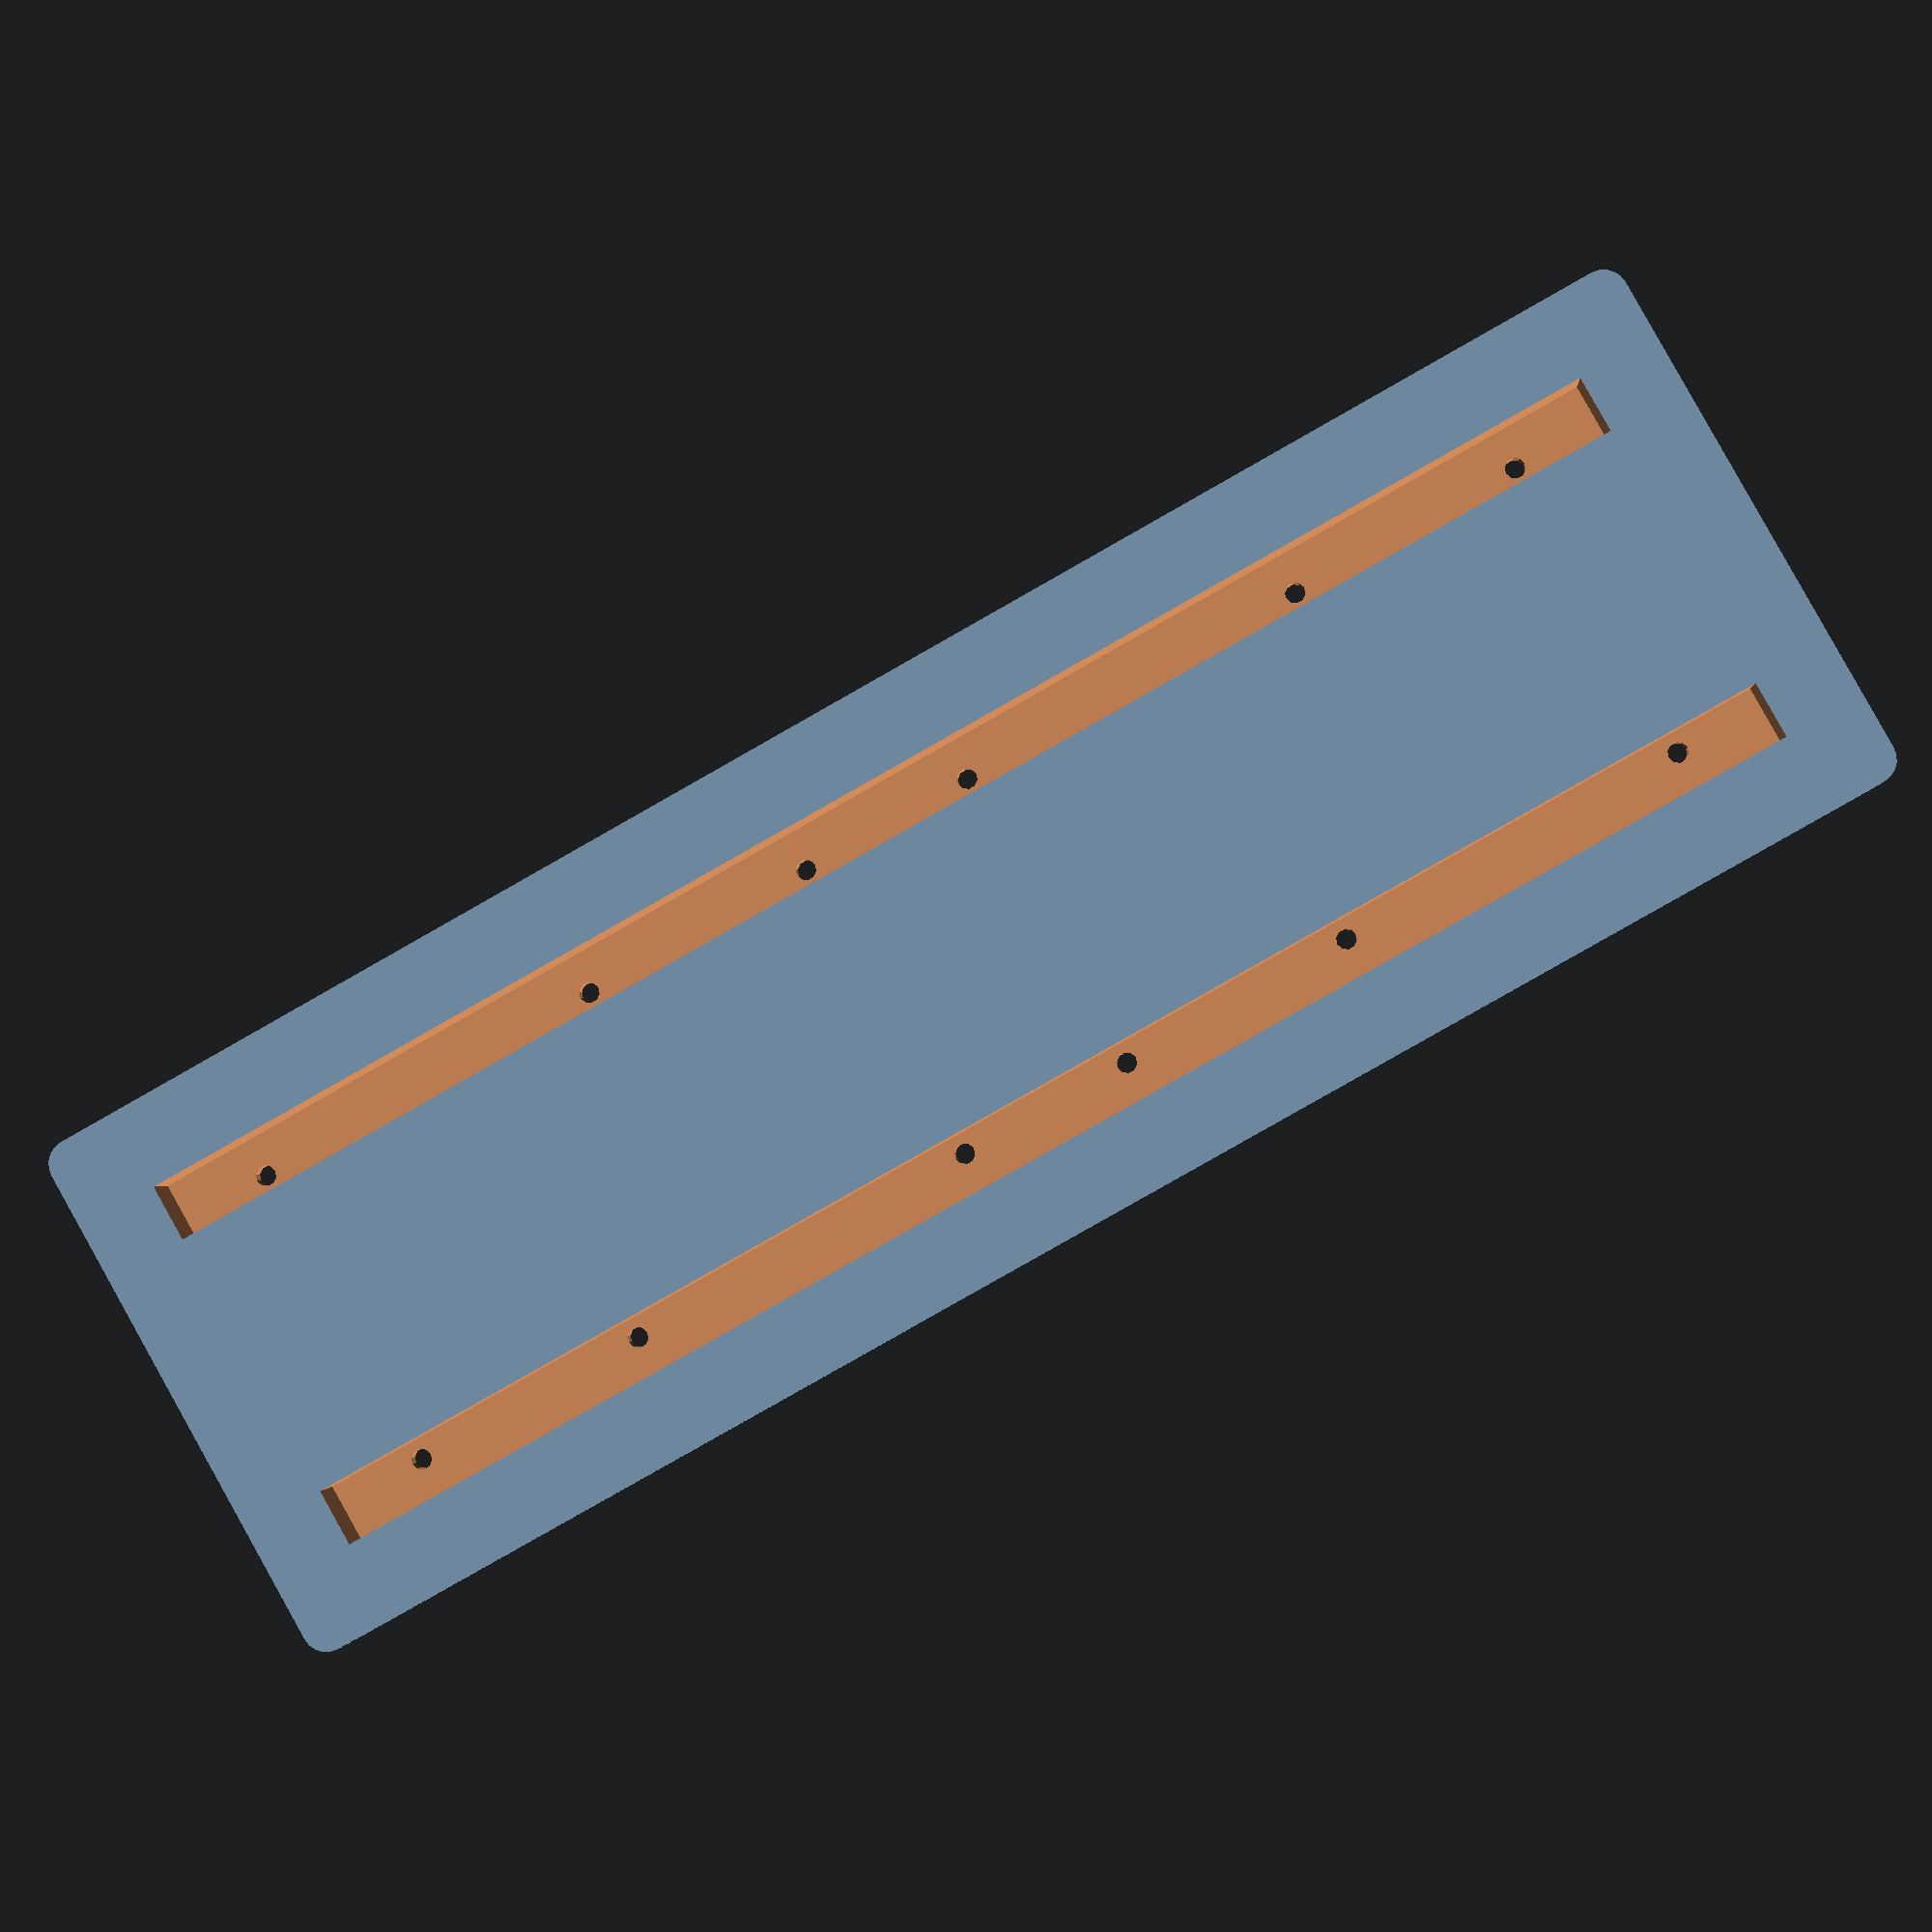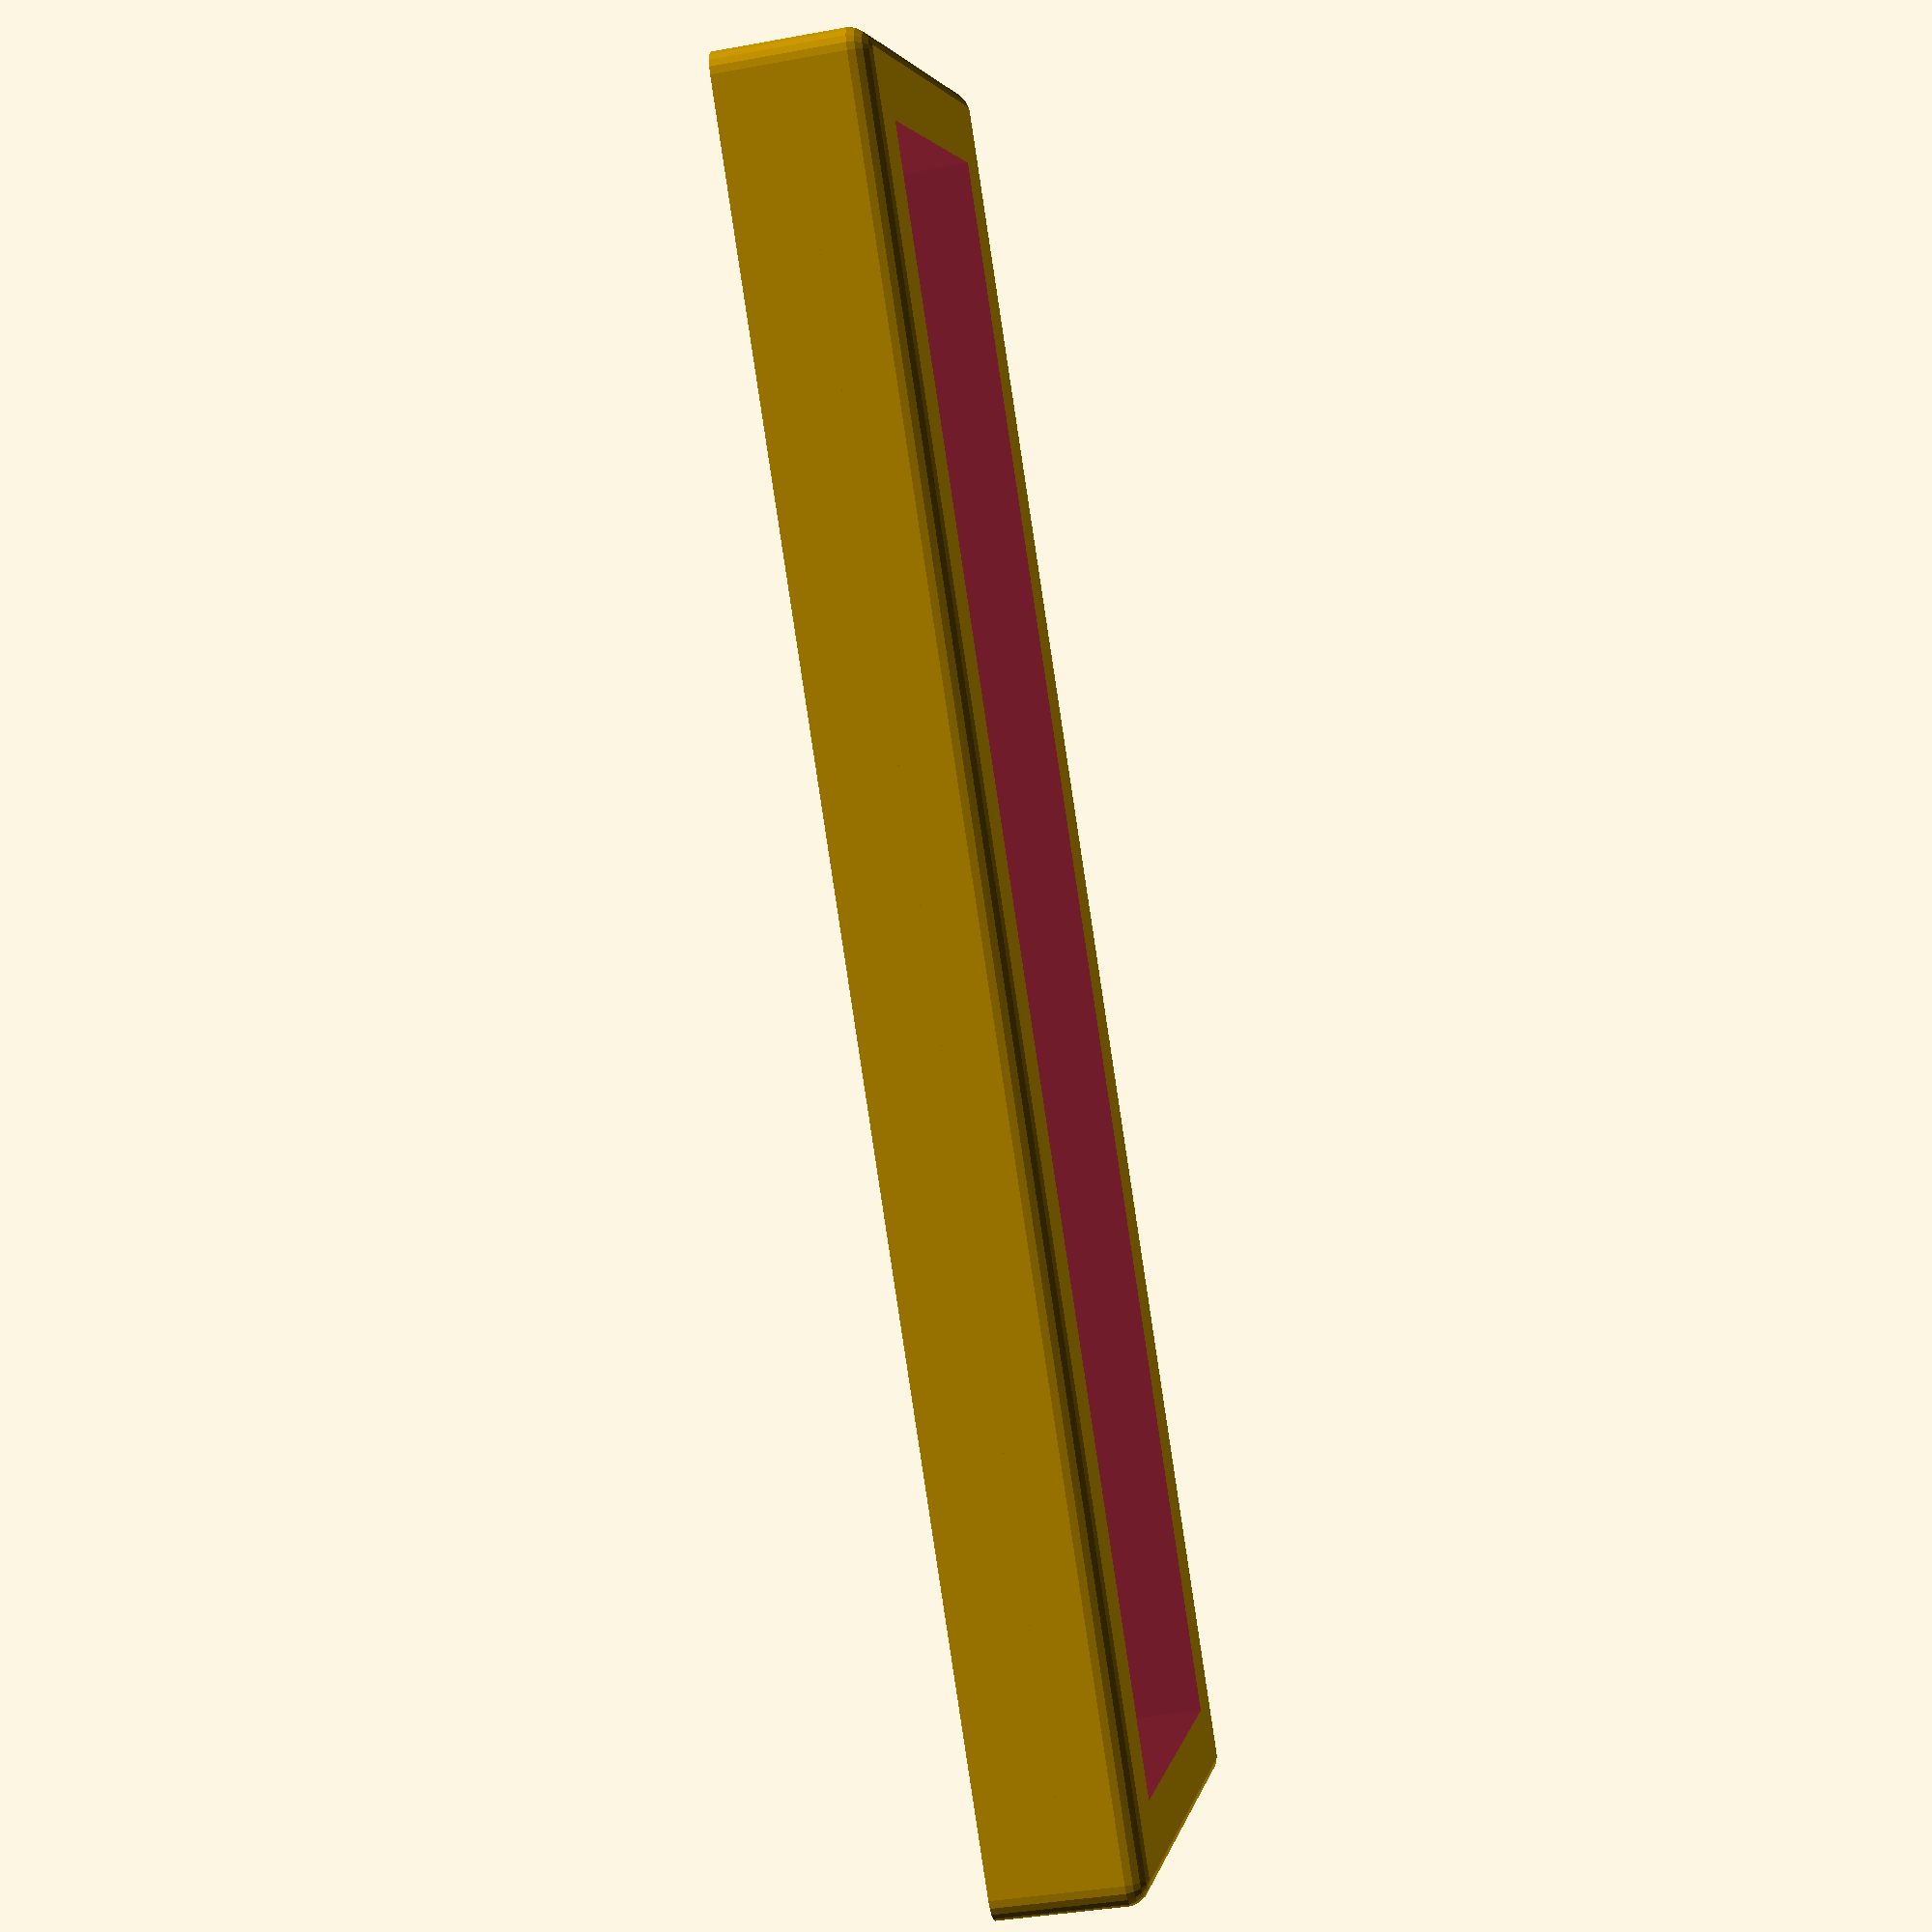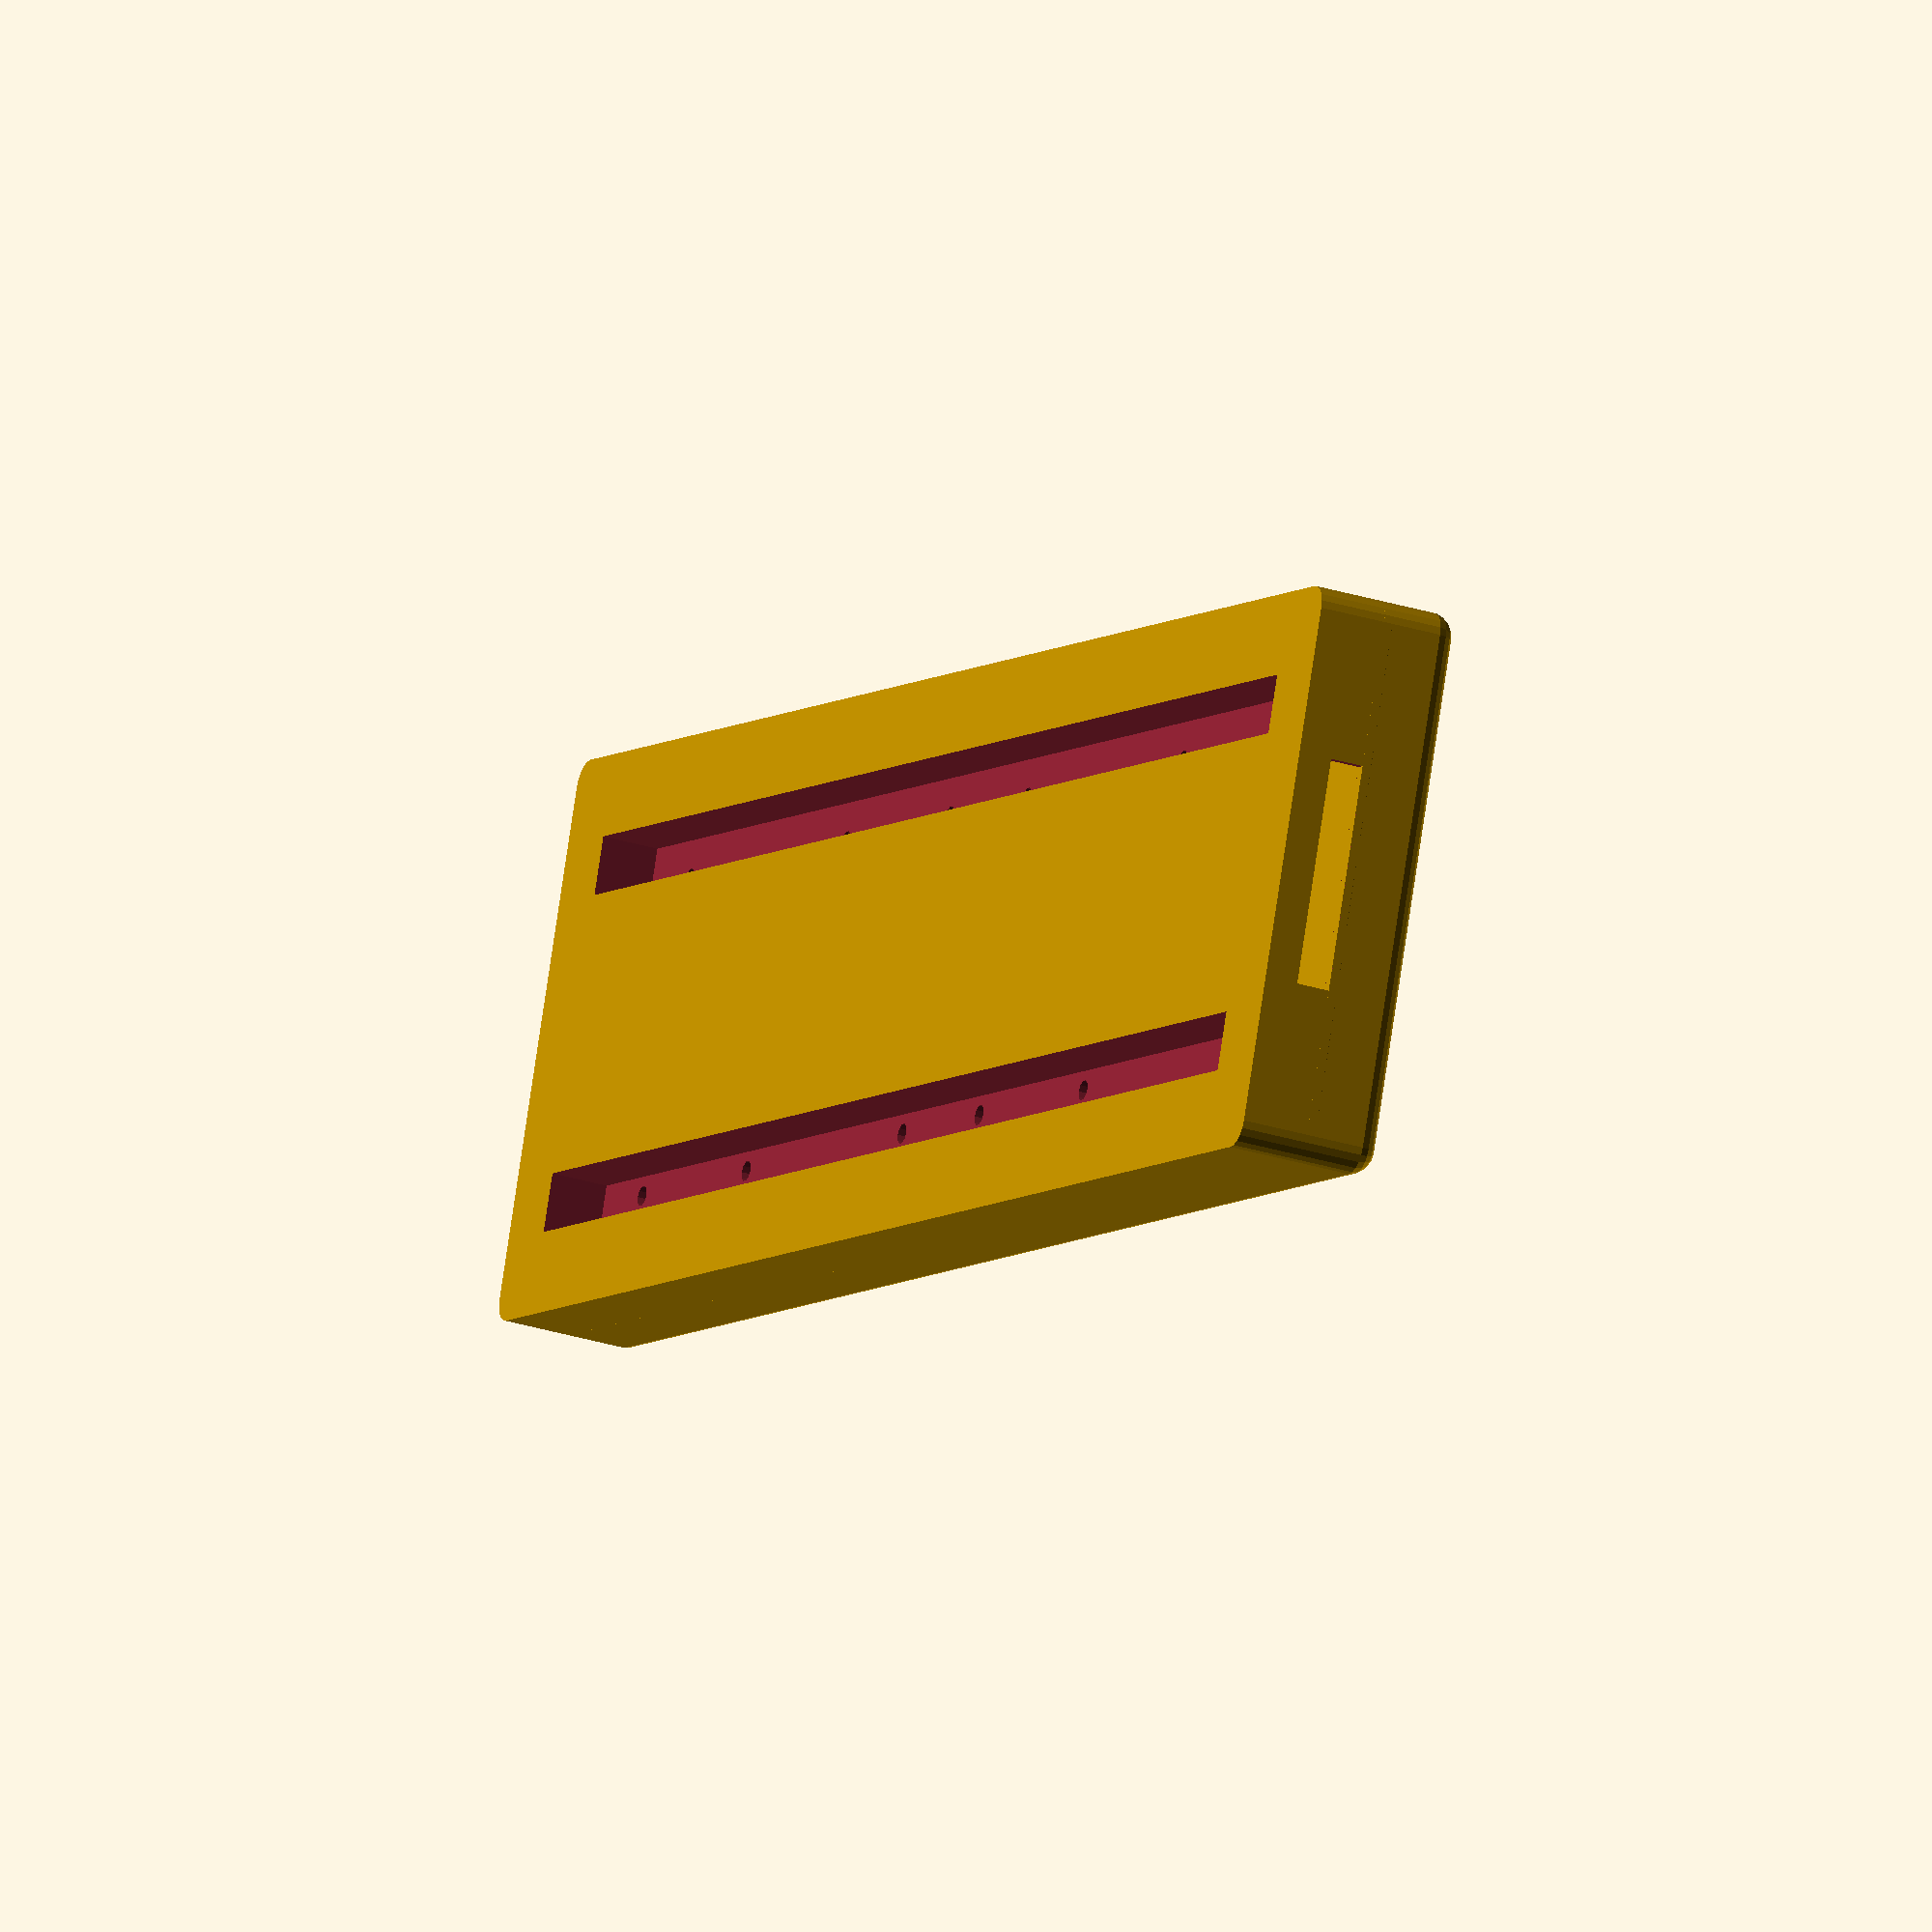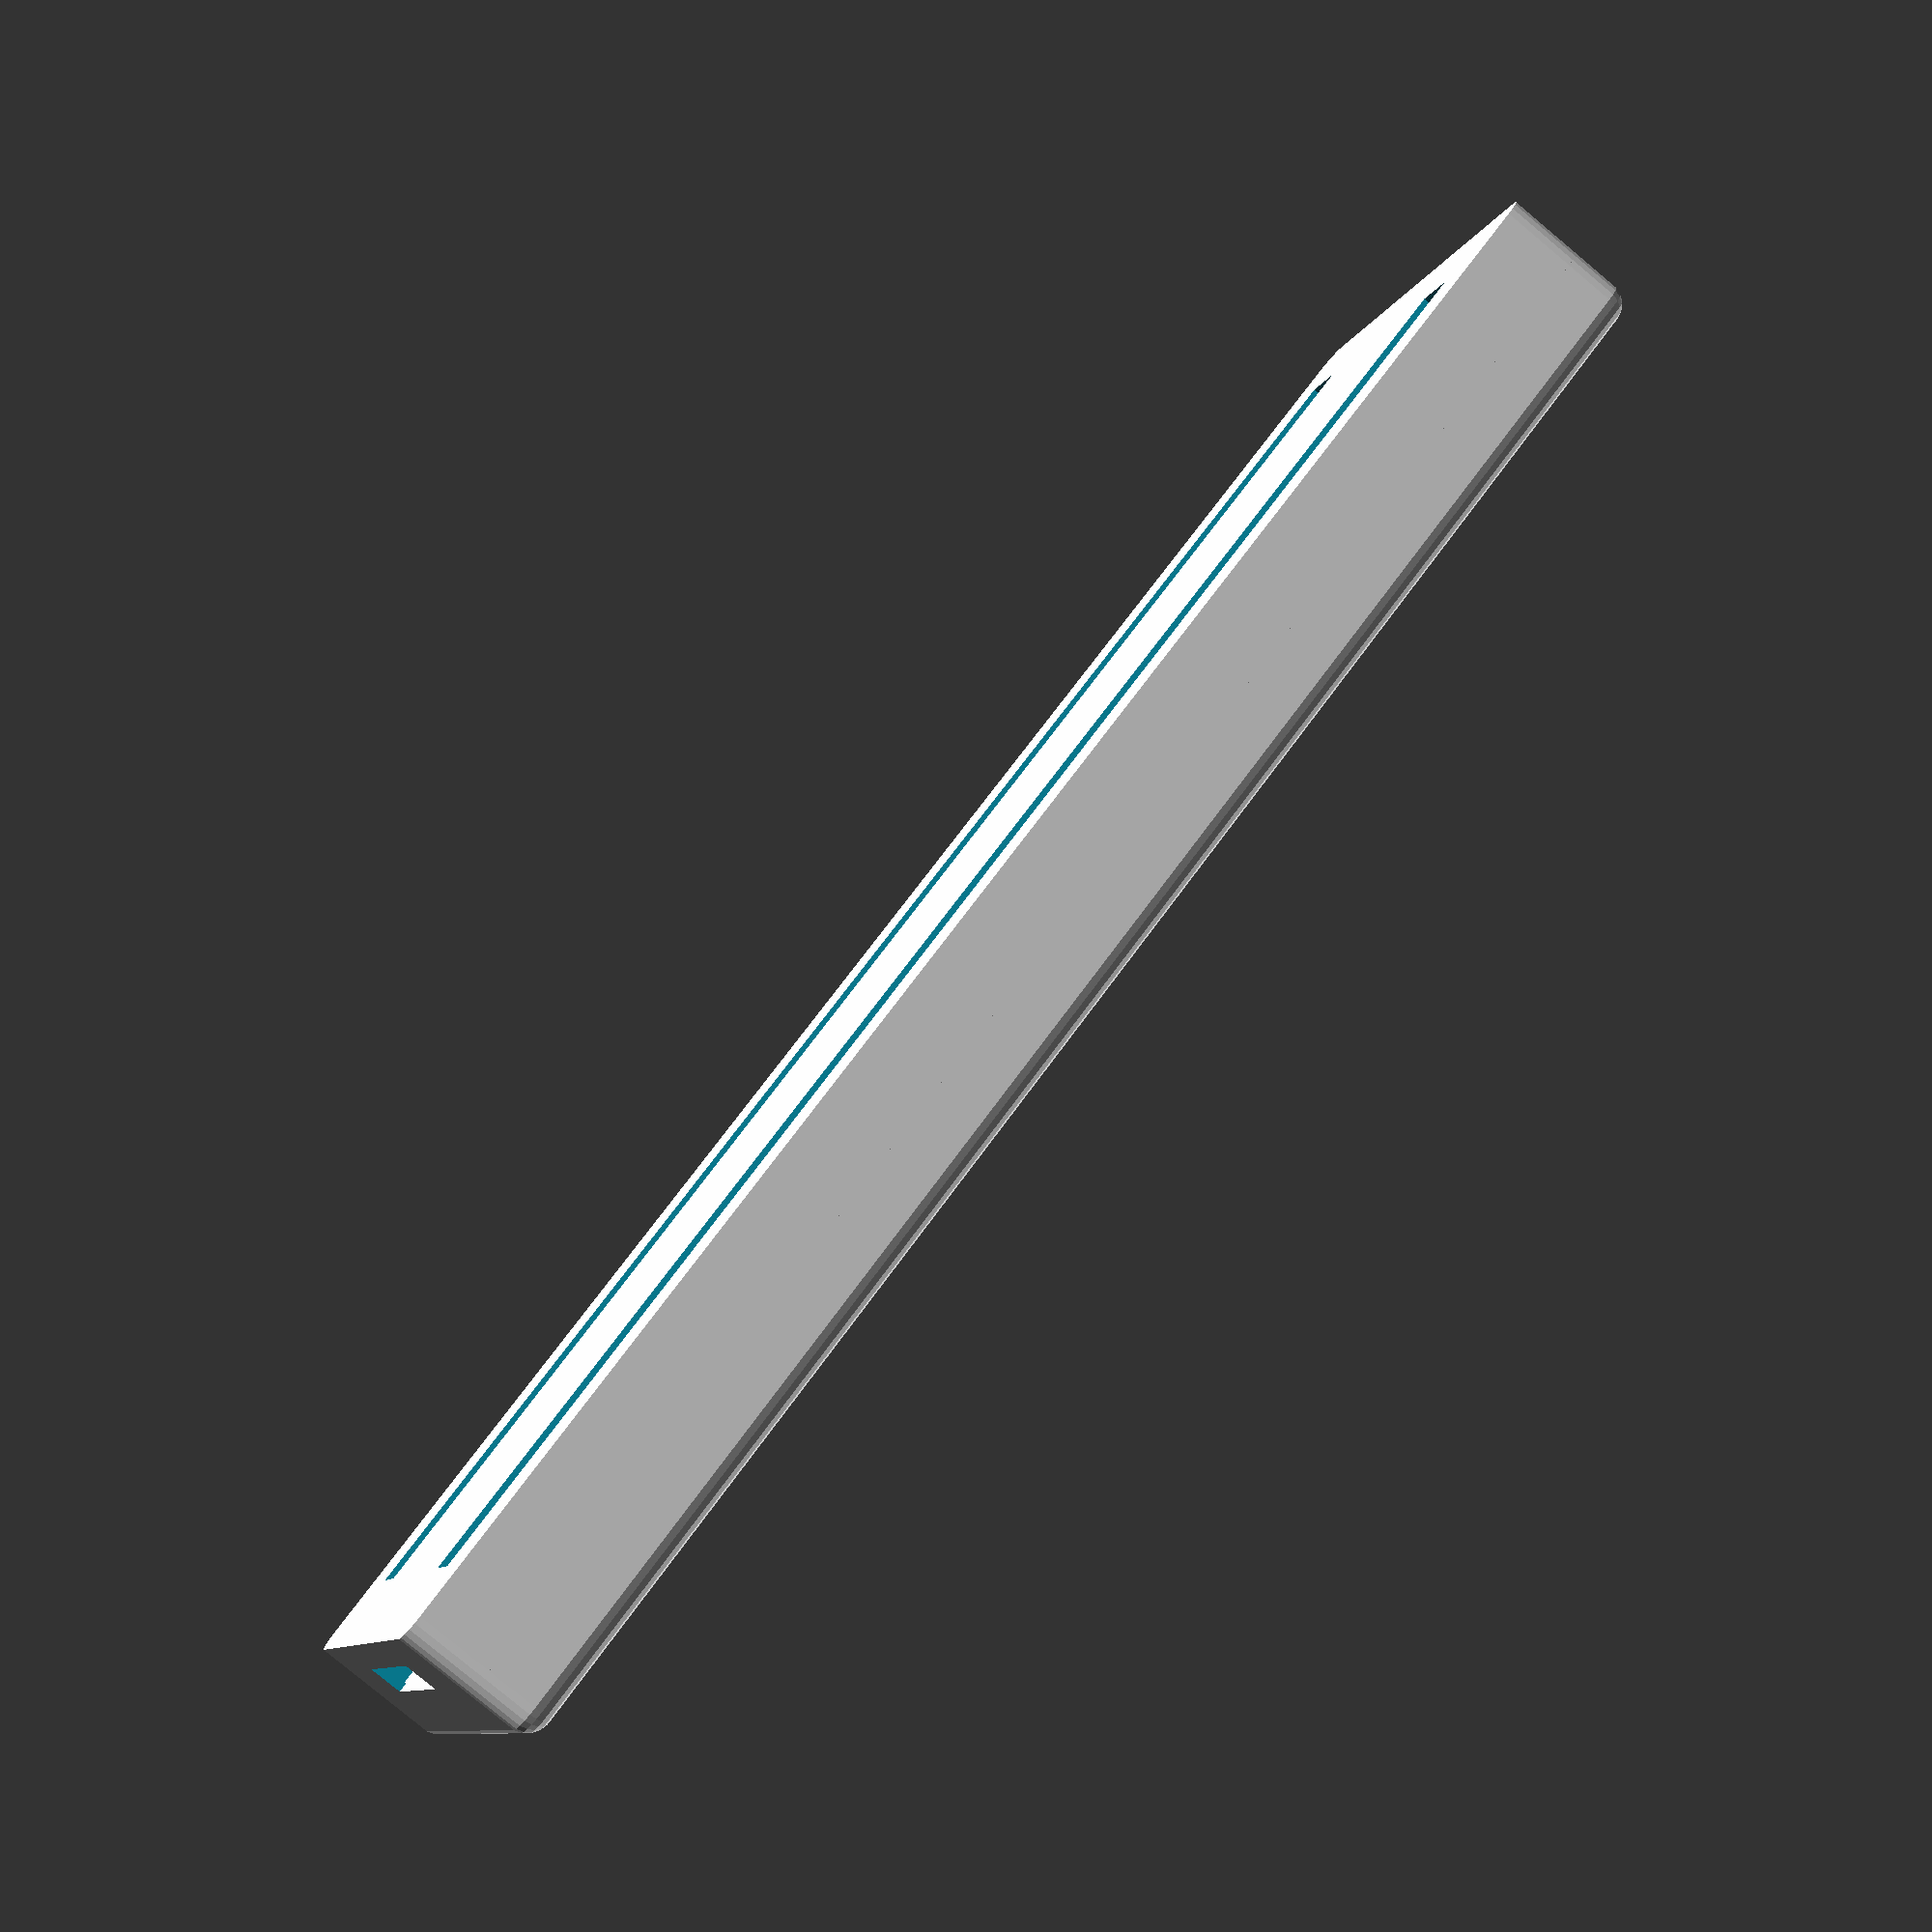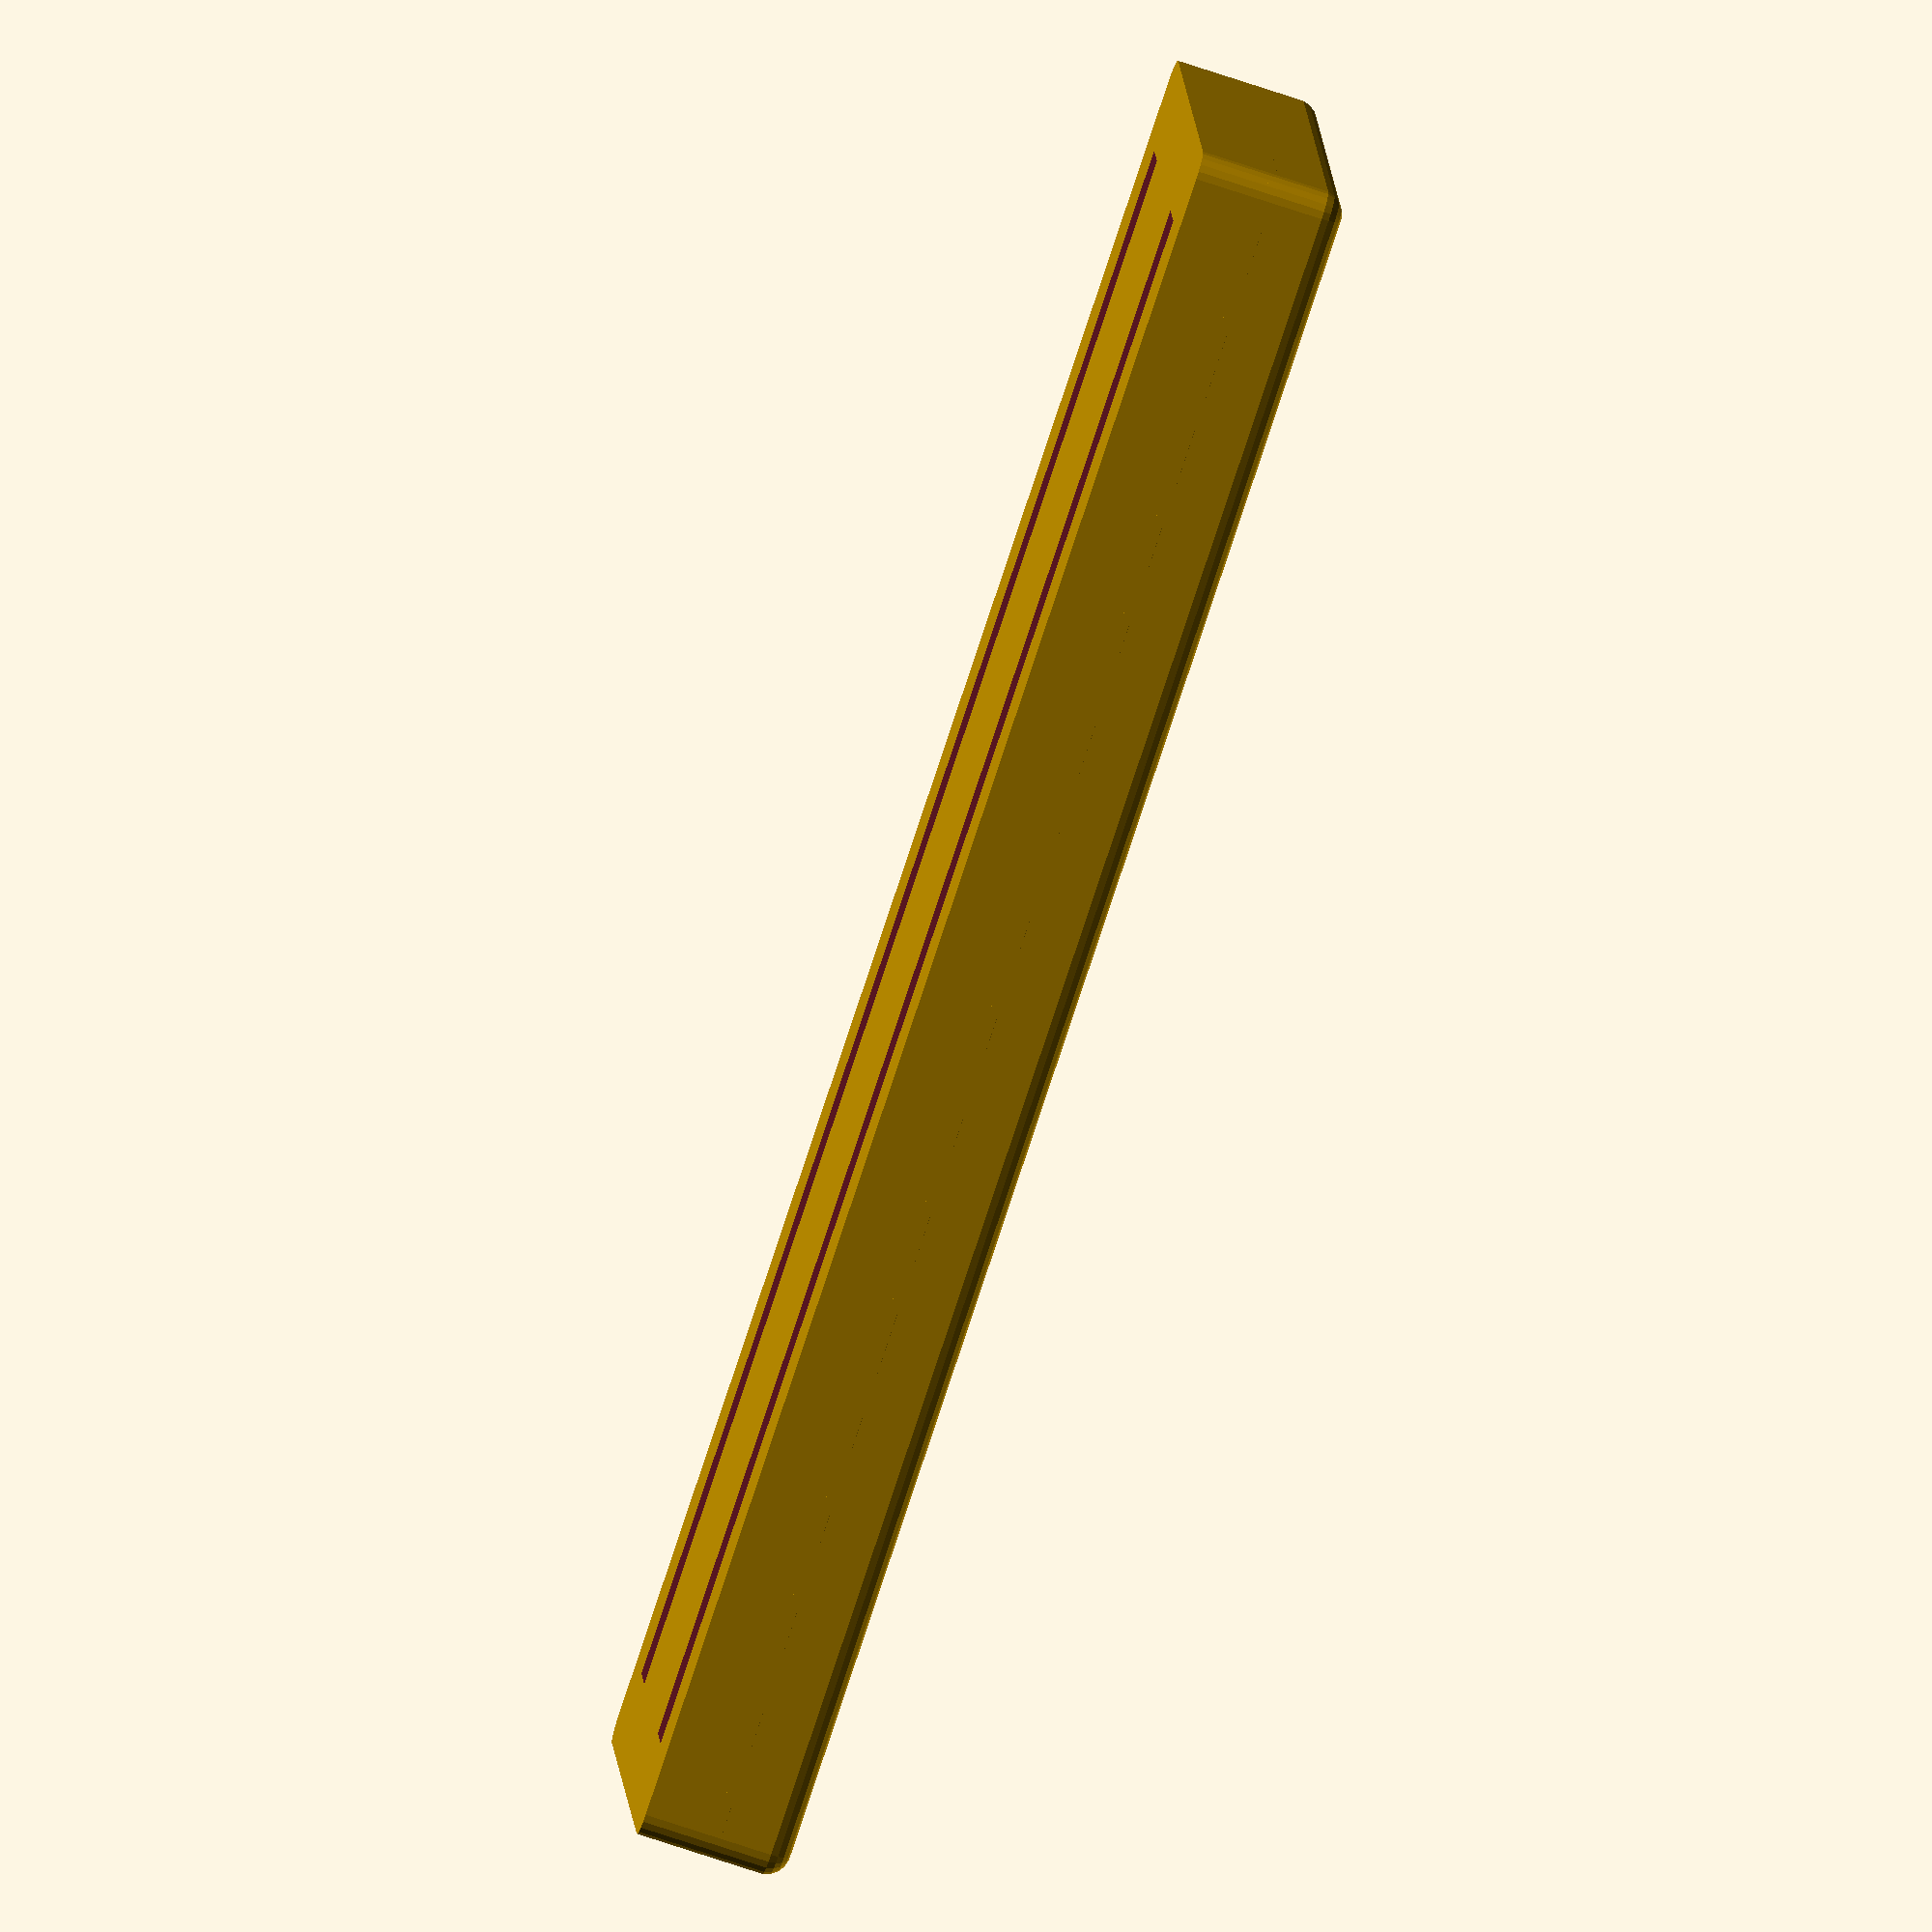
<openscad>
/* [General] */
// Thickness of all thin walls.
wallThickness = 2;

// Width of the bezel around the displays.
bezelWidth = 17;

// Radius of the exterior bevel.
bevelRadius = 5;
 
/* [Displays] */
// Dimensions of one display module.
displayDimsRaw = [160, 80, 14.6];

// Extra wiggle room around the display.
displayWiggleRoom = [2, 1, 0];

// Display module layout.
displayLayout=[2,1];
 
// Width of the flange on the left and right side of the displays.
displaySideMountWidth = 15;

/* [Electronics] */
// Height of cavity for electronic components.
circuitHeight = 53;

// Depth of the electronics compartment.
circuitDepth = 12;

// For layouts with multiple rows of displays, the position of the cable passthrough from the display edge.
cablePassthroughPos = 100;

// For layouts with multiple rows of displays, the width of the cable passthrough.
cablePassthroughWidth = 30;

/* [Port Cutout] */
// Whether a cutout should be added for power/buttons.
portCutout = true;

// Whether the port cutout should be an inset cutout in the back of the frame.
portCutoutInset = false;
portCutoutSmall = !portCutoutInset;

// If portCutoutInset is enabled, how far from the edge of the frame the controller should be positioned.
portCutoutInsetDepth = 40;

// Dimensions of the power/button cutout on the side of the unit.
portCutoutDims = [46,7];

// Height of the port cutout from the bottom of the electronics compartment.
portCutoutHeightFromBase = 5; // .1

/* [Display Mounting] */
// Radius for display screw holes.
screwHoleRadius = 2.1;

// Positions of screw holes for each display, relative to the display's bottom-left corner.
screwPositions = [
    [17.5, 7.5],
    [92.5, 7.5],
    [142.5, 7.5],
    [17.5, 72.5],
    [67.5, 72.5],
    [142.5, 72.5],
];

// Width of channels for screws.
screwCutoutWidth = 12;

// Radius for display post holes.
postHoleRadius = 3;

// Positions of post holes for each display, relative to the display's bottom-left corner. An optional third value of LEFT, RIGHT, UP, or DOWN (in quotes) may be provided with each vector to indicate a direction to cut a slot.
postPositions = [
    [7.5, 55.5, "RIGHT"],
    [152.5, 24.5, "LEFT"]
];

/* [Controller Mounting] */
// If set, a separate mount should be added for the controller.
addControllerMount = false;

// Height of the controller module.
controllerHeight = 44.5;

// Rear clearance required for the controller module.
controllerStandOff = 10;

// Extra space around controller screw holes.
controllerScrewPadding = 2;

// Positions of controller mounting screws, relative to the controller's bottom-left corner.
controllerScrewPositions = [
    [7.5, 15.5],
    [7.5, 35.5],
    [48, 15.5],
    [48, 35.5]
];

// Radius for controller screw holes.
controllerScrewHoleRadius = 1.5;

/* [Multi-Part Printing] */
// If set, cut the model in half to be printed in two parts.
sliceInHalf = false;

// If sliceInHalf is set, how much the two halves should overlap.
topHalfOverhang = 50;

/* [Miscellaneous] */
epsilon = .1;

$fn = $preview ? 20 : 70;

function hadamard(v1, v2) = 
    [v1.x*v2.x, v1.y*v2.y, v1.z*v2.z];

displayDims = displayDimsRaw + hadamard([1,1,0], displayWiggleRoom);
displayVolume = hadamard([displayLayout.x, displayLayout.y, 1], displayDims);

displayTopBottomMountWidth = (displayDims.y - circuitHeight)/2;

function str_to_dir(dirName) =
    (dirName == "LEFT") ? [-1, 0, 0] : 
    (dirName == "RIGHT") ? [1, 0, 0] :
    (dirName == "UP") ? [0, 1, 0] :
    (dirName == "DOWN") ? [0, -1, 0]
    : [0,0,0];

module mounting_holes() { 
    for(disX = [0:displayLayout.x-1]) {
        for(disY = [0:displayLayout.y-1]) {
            displayOffset = [displayDims.x * disX, displayDims.y * disY, 0]
                + hadamard([.5, .5, 0], displayWiggleRoom);
            
            translate(displayOffset) {
                for(pos = screwPositions) {
                    translate([pos.x, pos.y, -epsilon])
                    cylinder(h=wallThickness + 2*epsilon, r=screwHoleRadius, $fn=10);
                }
                
                for(pos = postPositions) {
                    translate([pos.x, pos.y, -epsilon])
                    hull() {
                        cylinder(h=wallThickness + 2*epsilon, r=postHoleRadius, $fn=10);
                        dirName = pos.z;
                        
                        slotSize = (dirName == "LEFT" || dirName == "RIGHT")
                            ? displaySideMountWidth
                            : displayTopBottomMountWidth;
                        
                        cylinderCutDirection = str_to_dir(pos.z);
                        translate(cylinderCutDirection * slotSize)
                        cylinder(h=wallThickness + 2*epsilon, r=postHoleRadius, $fn=10);
                    }
                }
            }
        }
    }
}


module beveled_box(dims, radius, bevelTopEdges) {
    topZ = bevelTopEdges ? 1 : 2.5;
    sphereOffsets = [
        [0,0,topZ],
        [0,1,topZ],
        [1,0,topZ],
        [1,1,topZ],
        [0,0,-1.5],
        [0,1,-1.5],
        [1,0,-1.5],
        [1,1,-1.5]
    ];
    
    radiusOffset = radius*[1,1,1];
    dimsOffset = dims - 2*radiusOffset;
    
    intersection() {
        hull() {
            for(o = sphereOffsets) {
            translate(radiusOffset + hadamard(o, dimsOffset))
                sphere(radius);
            }
        };
        
        cube(dims);
    }
}

    
module cable_passthroughs(xPos, zDepth, inner)
{     
    if(displayLayout.y > 1) {
        for(iDisplay = [1 : displayLayout.y - 1]) {
            passthroughDims = [
                cablePassthroughWidth + (inner ? 0 : 2*wallThickness),
                displayDims.y - circuitHeight,
                zDepth + (inner ? -wallThickness : 0)
            ];
            
            offsetForPassthrough = [
                bezelWidth + xPos + (inner ? 0 : -wallThickness),
                bezelWidth + iDisplay * displayDims.y - .5*passthroughDims.y,
                (inner ? wallThickness : 0)
            ];
            
            translate(offsetForPassthrough)
            cube(passthroughDims);
        }    
    }
}

module front() {
    frameDims = displayVolume
        + [0,0,1]*wallThickness
        + [1,1,0]*2*bezelWidth;
    
    displayOffset = [bezelWidth,bezelWidth,wallThickness];
    
    //backCutoutDims = hadamard([1,1,0],displayVolume) - [2,2,0]*displayMountWidth + [0,0,wallThickness] + [0,0,2*epsilon];
    
    backCutoutDims = [
        displayVolume.x - 2*displaySideMountWidth,
        circuitHeight,
        wallThickness + 2*epsilon
    ];
    
    backCutoutOffset = [
        .5 * frameDims.x - .5 * backCutoutDims.x,
        bezelWidth + .5 * displayDims.y - .5 * backCutoutDims.y,
        0
    ];
    
    intersection() {
        difference() {
            beveled_box(frameDims, bevelRadius, true);
            
            translate(displayOffset)
            cube(displayVolume);
            
            for(iDisplay = [0 : displayLayout.y - 1]) {
                translate([0,iDisplay * displayDims.y, 0])
                translate(backCutoutOffset)
                translate([0,0,-epsilon])
                    cube(backCutoutDims);
            }
            
            translate(displayOffset)
            translate([0,0,-wallThickness])    
            mounting_holes();
            
            translate([0,0,-wallThickness])
            cable_passthroughs(cablePassthroughPos, frameDims.z, true);
        }
        
        
        
        if(sliceInHalf) {
            overhangHull1 = [
                .5*frameDims.x + .5*topHalfOverhang,
                .5*frameDims.y,
                frameDims.z
            ];
            
            overhangHull2 = [
                .5*frameDims.x - .5*topHalfOverhang,
                .5*frameDims.y,
                frameDims.z
            ];
            
            union() {
                cube(overhangHull1);
                
                translate([0,.5*frameDims.y, 0])
                cube(overhangHull2);
            }
        }
    }
}

module back() {
    frameDims = hadamard([1,1,0], displayVolume)
        + [0,0,1]*circuitDepth
        + [0,0,1]*wallThickness
        + [1,1,0]*2*bezelWidth;
    
    displayOffset = [bezelWidth, bezelWidth, frameDims.z];
    
    circuitCutoutDims = [ 
        frameDims.x - 2*wallThickness,
        circuitHeight,
        circuitDepth + epsilon
    ];
    
    offsetToCircuitCutout = [
        wallThickness,
        bezelWidth + .5*displayDims.y - .5*circuitHeight,
        wallThickness
    ];
    
    portCutoutDimsRotated = [wallThickness, portCutoutDims.x, portCutoutDims.y];
    offsetToPortCutout = [
        portCutoutInset ? portCutoutInsetDepth : 0,
        bezelWidth + .5*displayDims.y - .5*portCutoutDimsRotated.y,
        wallThickness + portCutoutHeightFromBase
    ];
    
    screwBackCutoutDims = [
        displayDims.x * displayLayout.x,
        screwCutoutWidth,
        frameDims.z - wallThickness
    ];
    
    offsetToScrewBackCutout1 = [
        bezelWidth,
        bezelWidth,
        0
    ];
    
    offsetToScrewBackCutout2 = [
        offsetToScrewBackCutout1.x,
        offsetToScrewBackCutout1.y + displayDims.y - screwBackCutoutDims.y,
        offsetToScrewBackCutout1.z
    ];
    
    offsetToControllerStandoff = [
        ((portCutout && portCutoutInset) ? portCutoutInsetDepth : wallThickness),
        bezelWidth + .5*displayDims.y - .5*controllerHeight,
        0
    ];
    
    module controller_standoff_shell(inner) {
        hull() {
            screwBoxSize = ((inner ? [0,0,0] : [2,2,1])*wallThickness)
                + [2,2,0]*controllerScrewHoleRadius
                + [2,2,0]*controllerScrewPadding
                + [0,0,1]*controllerStandOff
                + (inner ? [0,0,epsilon] : [0,0,0]);
            
            translate(inner ? [0,0,-epsilon] : [0,0,0])
            for(screwPos = controllerScrewPositions) {
                translate([screwPos.x, screwPos.y, 0] - hadamard([.5, .5, 0], screwBoxSize))
                cube(screwBoxSize);
            }
            
            if(!inner) {
                for(screwPos = controllerScrewPositions) {
                    spacerSize = [1,1,1];
                    translate([0, screwPos.y - .5*screwBoxSize.y, 0])
                    cube(screwBoxSize);
                }
            }
        }
    }
    
    module port_inset_cutout(inner) {
        cutoutOuterDims = [
            portCutoutInsetDepth + wallThickness,
            (frameDims.y - circuitHeight) / 2 + circuitHeight + wallThickness,
            controllerStandOff + portCutoutDims.y + 2*wallThickness
        ];
        
        cutoutInnerDims = [
            portCutoutInsetDepth - bezelWidth,
            circuitHeight - 2*wallThickness,
            controllerStandOff + portCutoutDims.y + wallThickness + epsilon
        ];
        
        cutoutDims = inner ? cutoutInnerDims : cutoutOuterDims;
        
        cutoutOuterOffset = [0, bezelWidth + displayDims.y - cutoutDims.y, 0];
        
        cutoutInnerOffset = [
            bezelWidth,
            bezelWidth + (displayDims.y - cutoutInnerDims.y) / 2,
            -epsilon
        ];
        
        cutoutOffset = inner ? cutoutInnerOffset : cutoutOuterOffset;
        
        intersection() {
            translate(cutoutOffset)
                cube(cutoutDims);
            
            if(!inner) {
                translate(offsetToCircuitCutout)
                cube(circuitCutoutDims);
            }
        }
            
        module cutout_for_wire_routing() {
            cutoutDepth = cutoutInnerDims.z;
            cutoutHeight = cutoutInnerDims.x;
        
            wireCutoutDepth = .5 * (displayDims.y - cutoutInnerDims.y - 2*screwCutoutWidth);
            wireCutoutStraightPartWidth = cutoutHeight - cutoutDepth;
            
            translate([0, wireCutoutDepth, 0])
            rotate([90, 0, 0])
            linear_extrude(wireCutoutDepth)
            polygon([
                [0, 0],
                [wireCutoutStraightPartWidth + cutoutDepth, 0],
                [wireCutoutStraightPartWidth, cutoutDepth],
                [0, cutoutDepth]
            ]);
        }
        
        if(inner) {
            wireCutoutOffset1 = [
                bezelWidth,
                bezelWidth + screwCutoutWidth,
                0
            ];
            
            wireCutoutOffset2 = [
                wireCutoutOffset1.x,
                cutoutOffset.y + cutoutDims.y,
                wireCutoutOffset1.z
            ];
            
            translate(wireCutoutOffset1)
            cutout_for_wire_routing();
            
            translate(wireCutoutOffset2)
            cutout_for_wire_routing();
        }
    }
    
    translate([0,0,-frameDims.z])
    intersection() {
        difference() {
            union() {
                difference() {
                    beveled_box(frameDims, bevelRadius, false);
                    
                    for(iDisplay = [0 : displayLayout.y - 1]) {
                        translate(offsetToCircuitCutout)
                        translate(iDisplay * displayDims.y * [0,1,0])
                            cube(circuitCutoutDims);
                    }
                    
                    for(iDisplay = [0 : displayLayout.y - 1]) {
                        offsetForDisplay = [0,iDisplay * displayDims.y, 0];
                        translate(offsetForDisplay) {
                            translate(offsetToScrewBackCutout1)
                            translate(epsilon*[0,0,-1])
                            cube(screwBackCutoutDims + epsilon*[0,0,1]);
                           
                            translate(offsetToScrewBackCutout2)
                            translate(epsilon*[0,0,-1])
                            cube(screwBackCutoutDims + epsilon*[0,0,1]);
                        }
                    }
                    
                    translate(displayOffset)
                    translate([0,0,-wallThickness])
                    mounting_holes();
                }
                
                if(addControllerMount) {
                    translate(offsetToControllerStandoff)
                    if(controllerStandOff > 0)
                        controller_standoff_shell(false);
                }
                
                if(portCutout && portCutoutInset) {
                    port_inset_cutout(false);
                }
                
                cable_passthroughs(cablePassthroughPos, frameDims.z, false);
            }
            
            if(addControllerMount) {
                translate(offsetToControllerStandoff) {
                    if(controllerStandOff > 0)
                        controller_standoff_shell(true);
                    
                    for(screwPos = controllerScrewPositions) {
                        translate(screwPos - [0,0,epsilon])
                        cylinder(h = frameDims.z + 2*epsilon, r = controllerScrewHoleRadius, $fn = 10);
                    }
                }
            }
                    
            if(portCutout) {
                translate(offsetToPortCutout)
                translate(epsilon*[-1,0,0])
                    cube(portCutoutDimsRotated + epsilon*[2,0,1]);
                
                if(portCutoutInset) {
                    port_inset_cutout(true);
                }
            }
            
            cable_passthroughs(cablePassthroughPos, frameDims.z, true);
        }
            
        if(sliceInHalf) {
            sliceDims = [.5*frameDims.x, frameDims.y, frameDims.z];
            cube(sliceDims);
        }
    }
}

union() {
    front();
    back();
}
</openscad>
<views>
elev=181.8 azim=29.3 roll=356.0 proj=p view=solid
elev=38.4 azim=228.7 roll=283.1 proj=p view=solid
elev=27.8 azim=340.5 roll=243.9 proj=o view=solid
elev=260.7 azim=23.4 roll=309.8 proj=p view=solid
elev=72.0 azim=188.5 roll=251.4 proj=o view=wireframe
</views>
